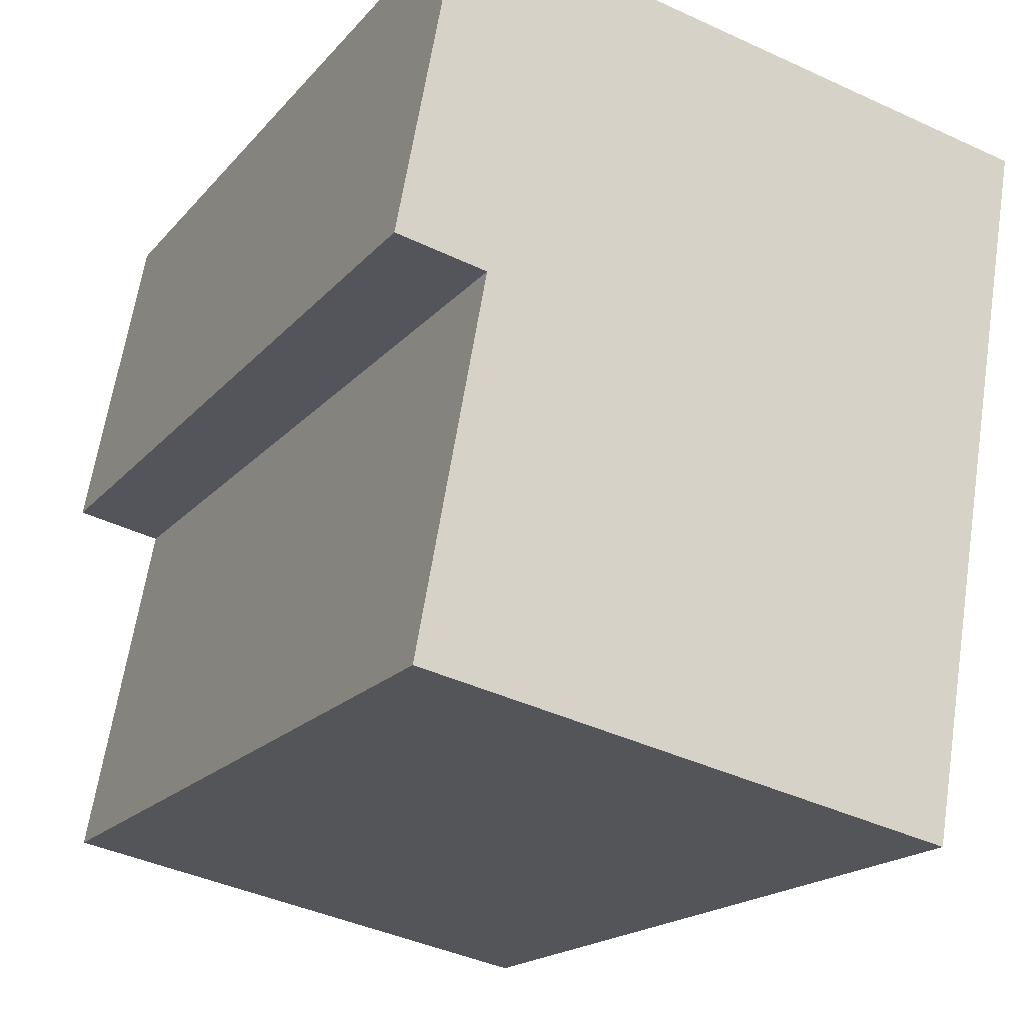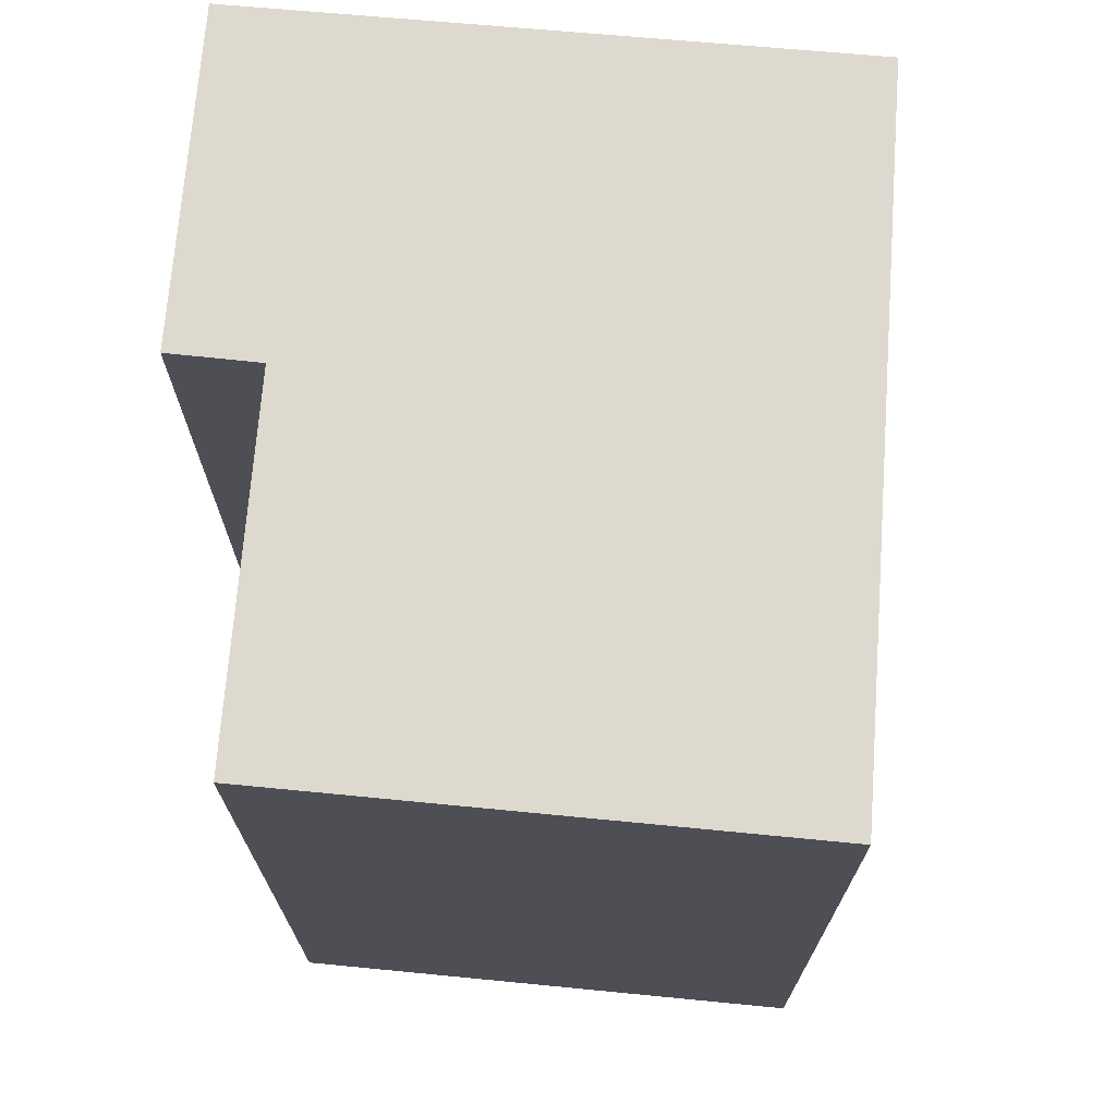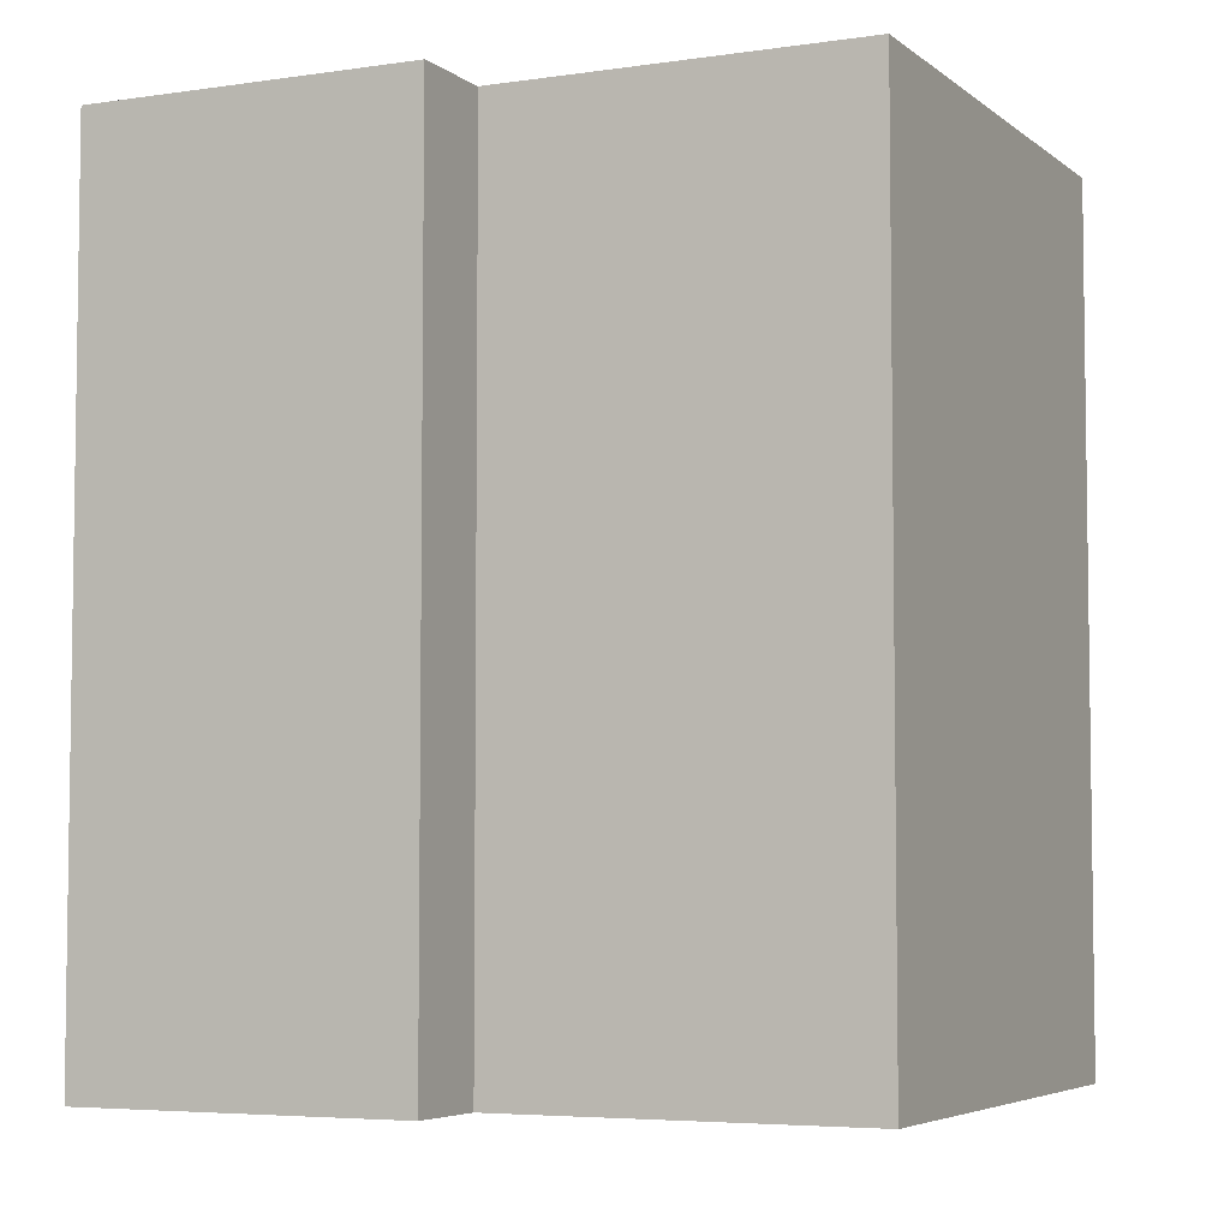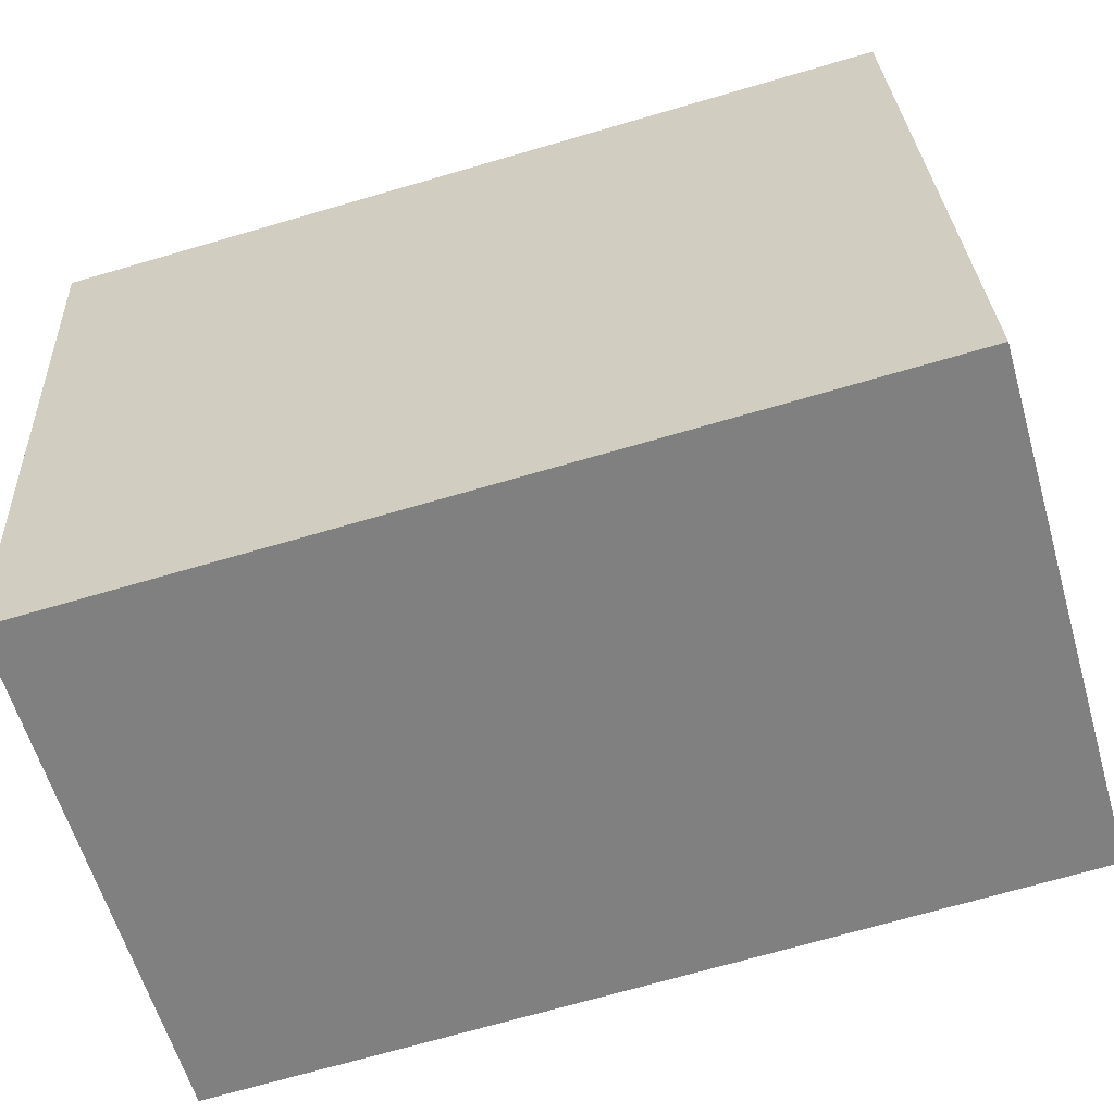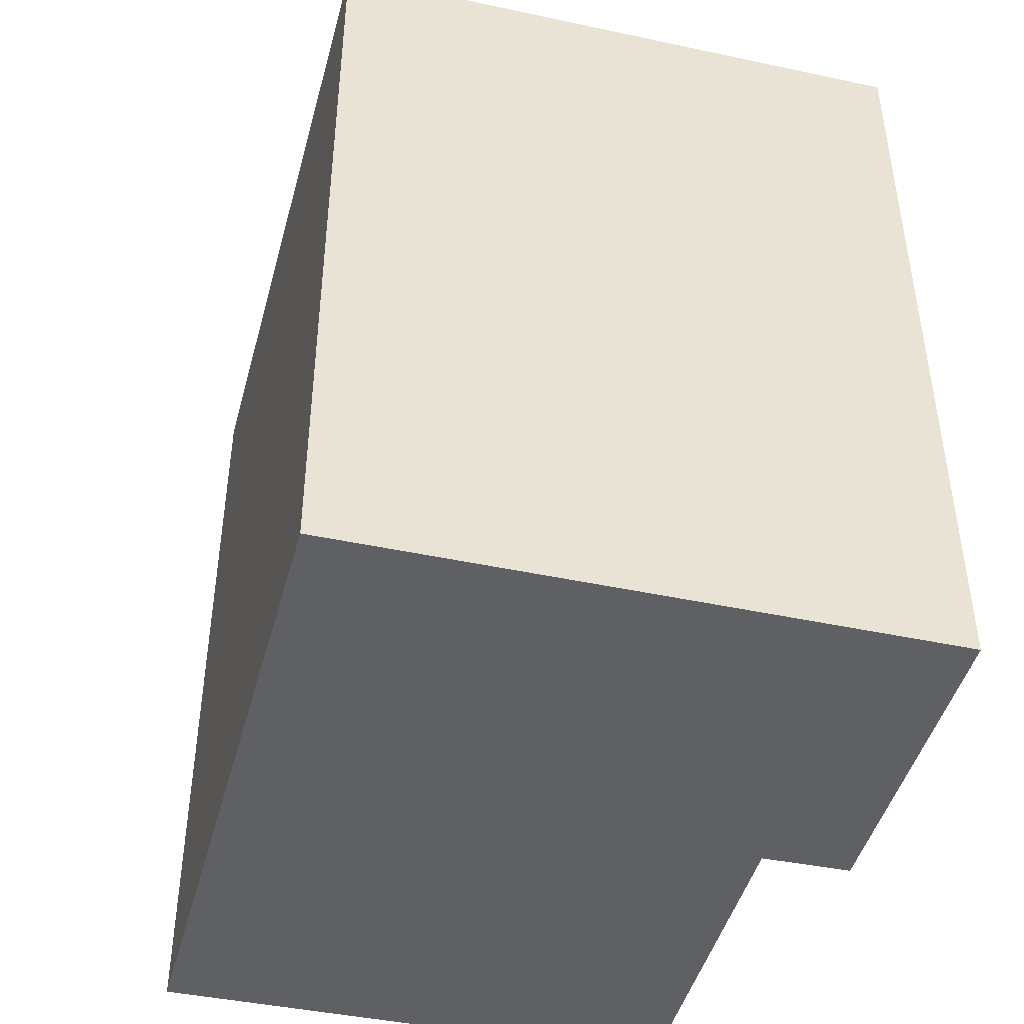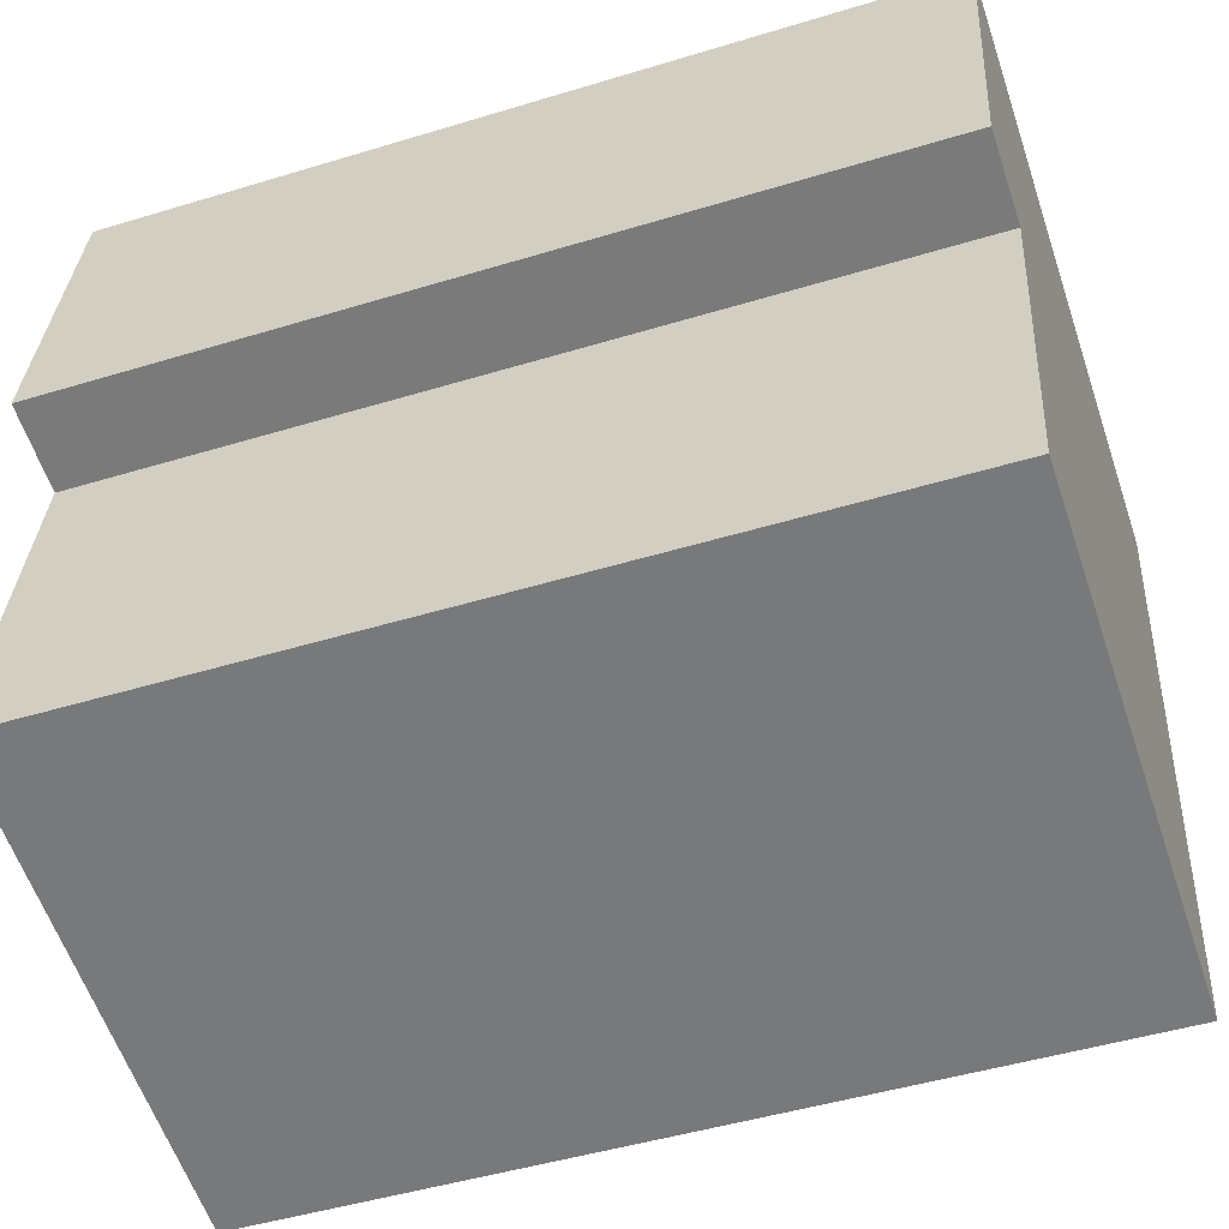
<metadata>
{"format":"obj","ext":"obj","renderer":"f3d","projection":"perspective","resolution":1024,"background":"white","views":[{"elev":-18.3,"azim":152.9,"up":"+Z"},{"elev":71.6,"azim":174.2,"up":"+Y"},{"elev":-5.1,"azim":104.4,"up":"+Y"},{"elev":-70.7,"azim":-73.8,"up":"+Z"},{"elev":-44.9,"azim":-24.8,"up":"+Y"},{"elev":-47.4,"azim":109.0,"up":"+Z"}]}
</metadata>
<code>
v  0 0 0
v  14.08 2.811e-16 -4.591
v  12.79 -1.5e-16 2.449
v  12.2 3.053e-16 -4.986
v  13.48 7.307e-16 -11.93
v  0.6127 2.149e-16 -3.509
v  13.61 7.729e-16 -12.62
v  12.76 7.832e-16 -12.79
v  1.918 6.72e-16 -10.97
v  2.591 9.08e-16 -14.83
v  1.144 4.012e-16 -6.552
v  1.265 4.434e-16 -7.242
v  1.797 6.297e-16 -10.28
v  2.47 8.657e-16 -14.14
v  0.0003864 18.17 -0.0005749
v  12.79 18.17 2.448
v  14.08 18.17 -4.591
v  12.2 18.17 -4.987
v  13.48 18.17 -11.93
v  13.61 18.17 -12.62
v  12.76 18.17 -12.79
v  2.591 18.17 -14.83
v  2.47 18.17 -14.14
v  1.918 18.17 -10.97
v  1.797 18.17 -10.28
v  1.265 18.17 -7.242
v  1.145 18.17 -6.552
v  0.6131 18.17 -3.51
g defaultobject
f 1 2 3
f 2 1 4
f 4 1 5
f 5 1 6
f 5 6 7
f 7 6 8
f 8 6 9
f 8 9 10
f 9 6 11
f 9 11 12
f 9 12 13
f 10 9 14
f 3 15 1
f 15 3 16
f 2 16 3
f 16 2 17
f 18 2 4
f 2 18 17
f 5 18 4
f 18 5 19
f 7 19 5
f 19 7 20
f 21 7 8
f 7 21 20
f 22 8 10
f 8 22 21
f 23 10 14
f 10 23 22
f 24 14 9
f 14 24 23
f 25 9 13
f 9 25 24
f 26 13 12
f 13 26 25
f 27 12 11
f 12 27 26
f 28 11 6
f 11 28 27
f 15 6 1
f 6 15 28
f 16 28 15
f 28 16 27
f 27 16 26
f 26 16 25
f 25 16 18
f 18 16 17
f 25 18 24
f 24 18 23
f 23 18 22
f 18 21 22
f 21 18 19
f 21 19 20

</code>
